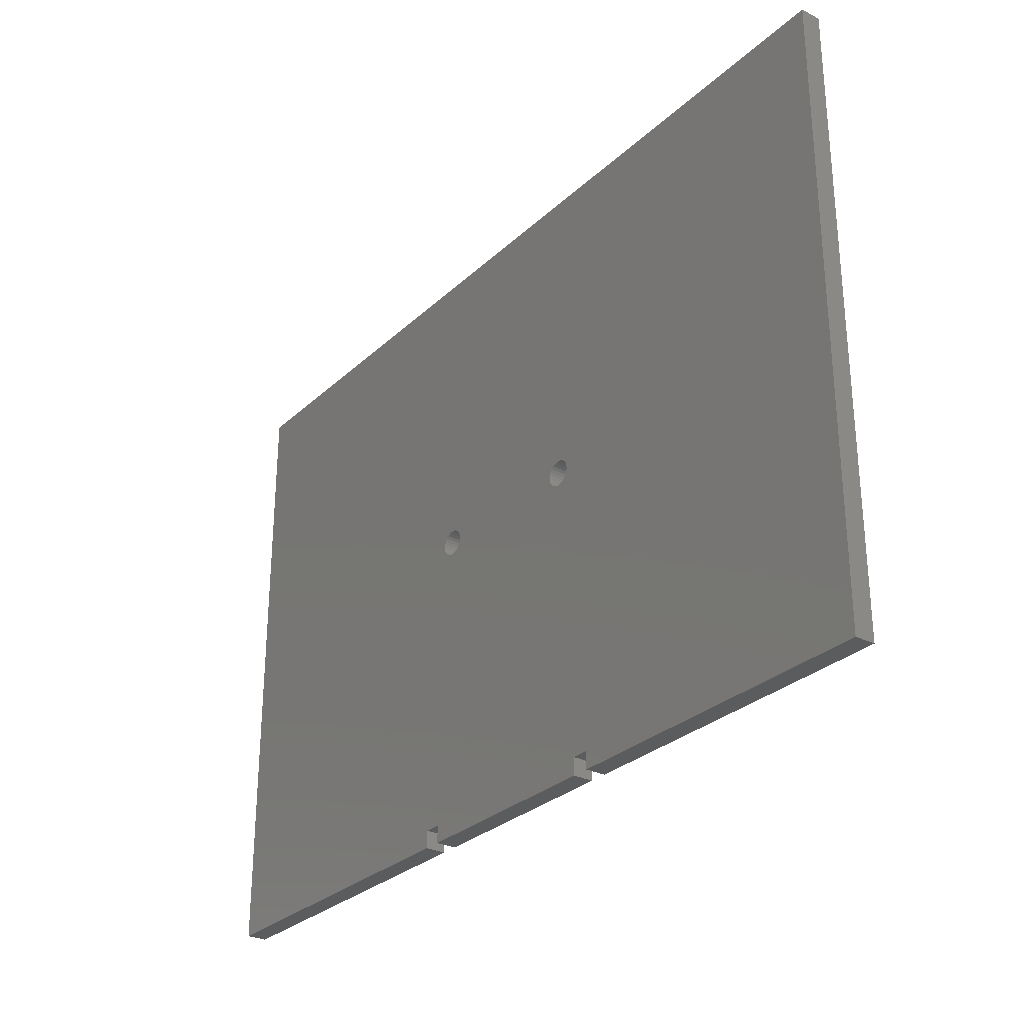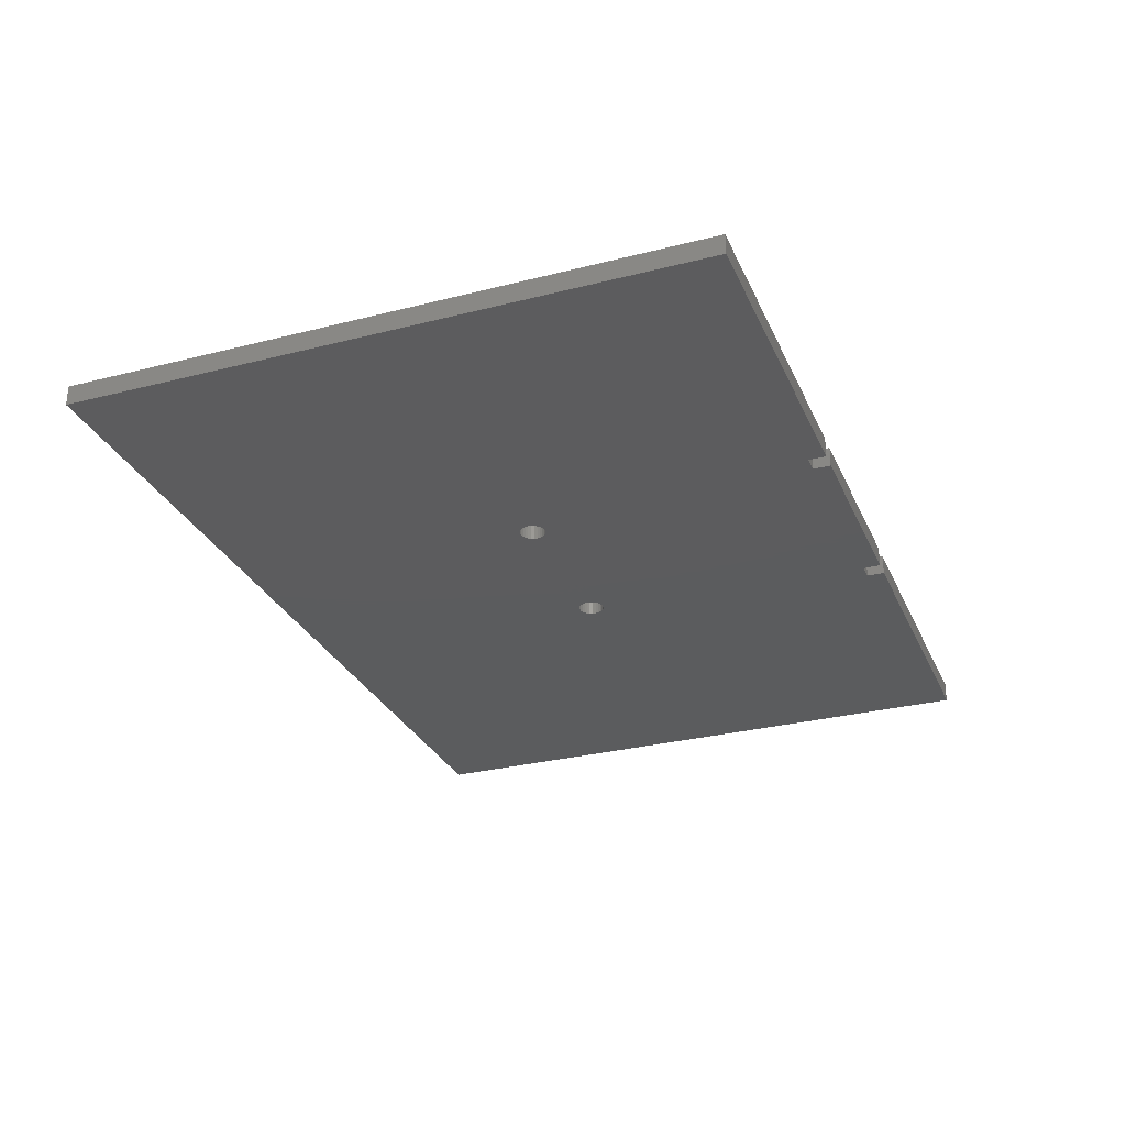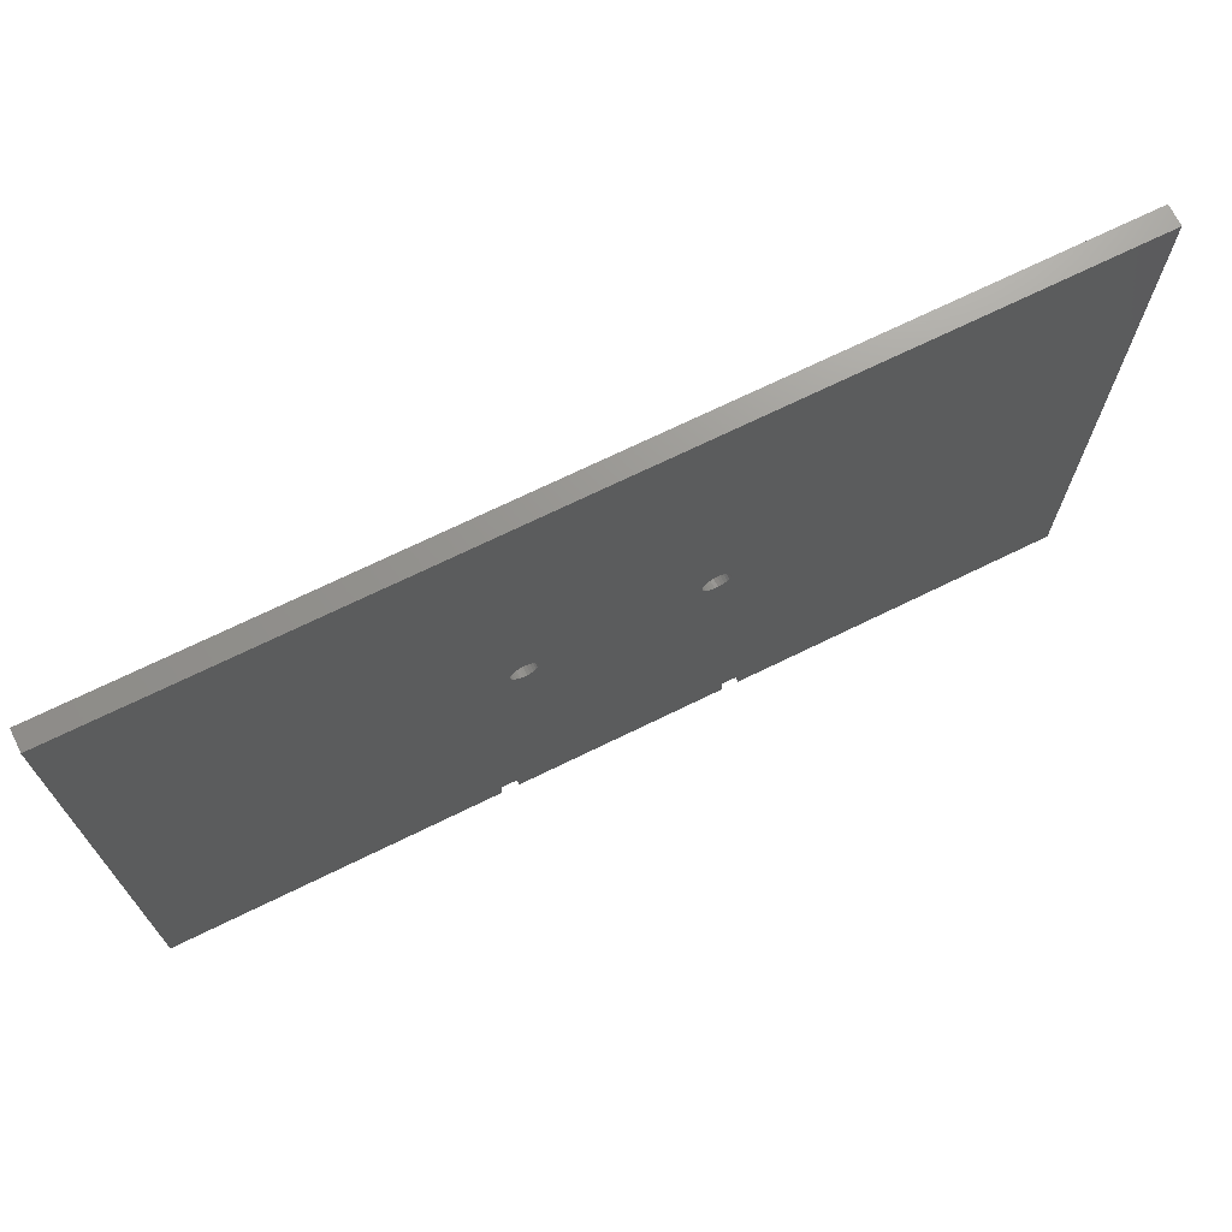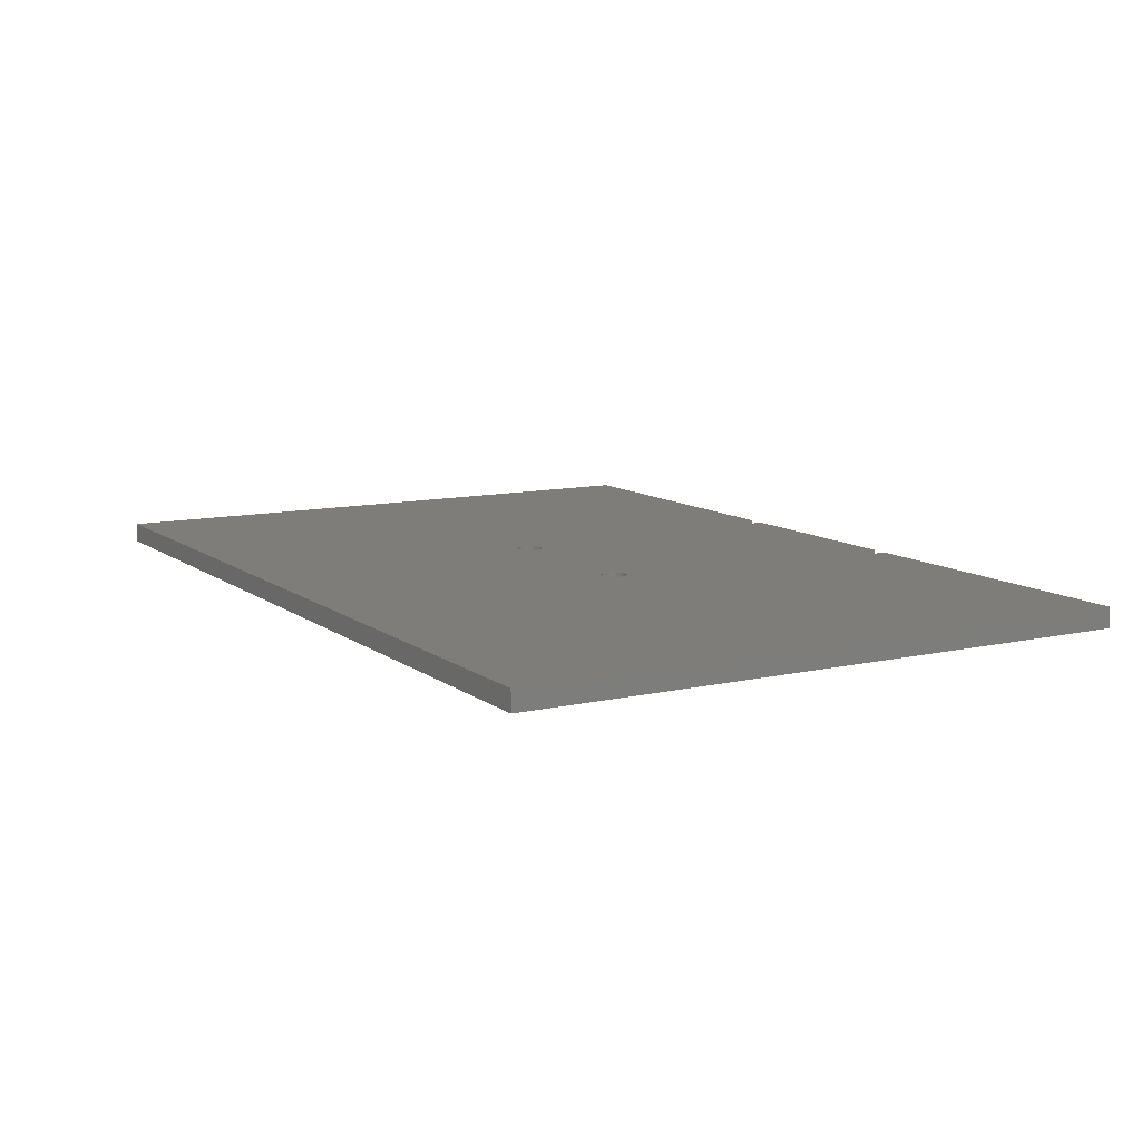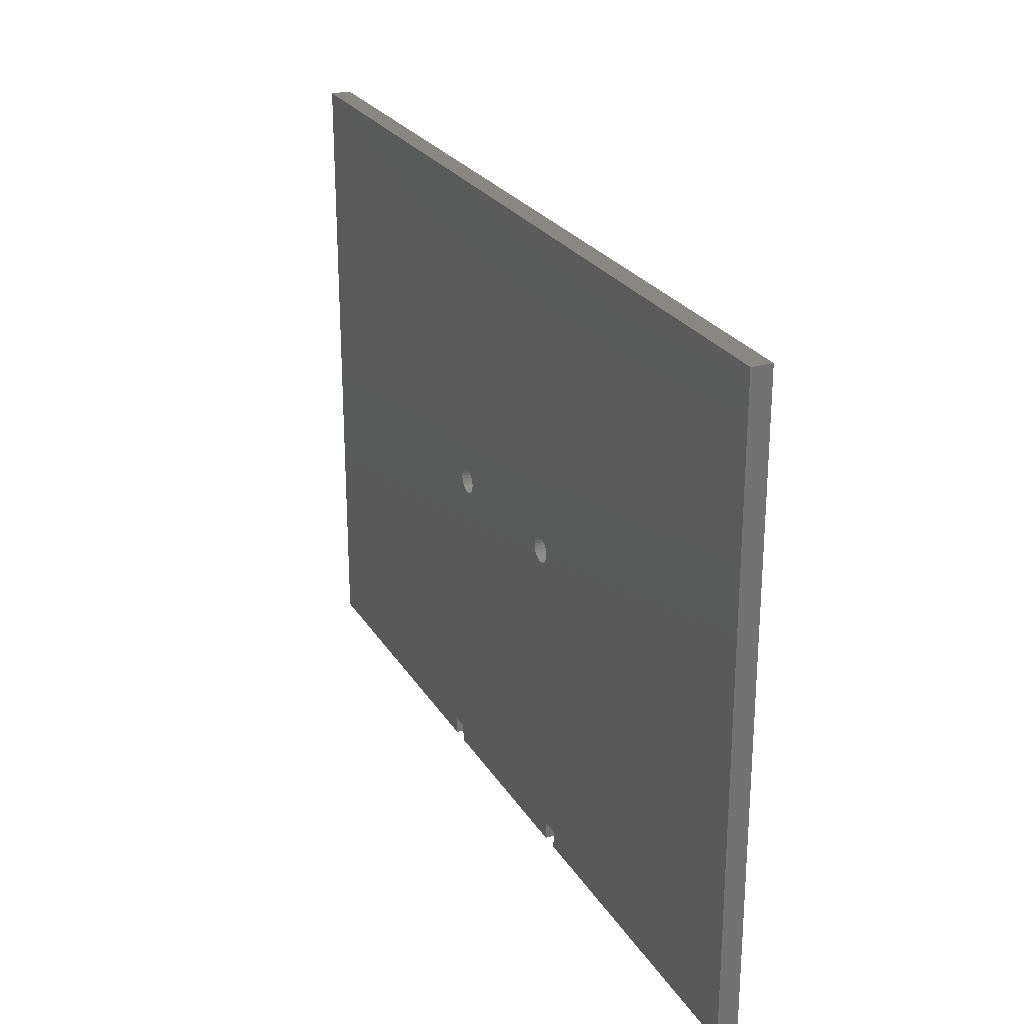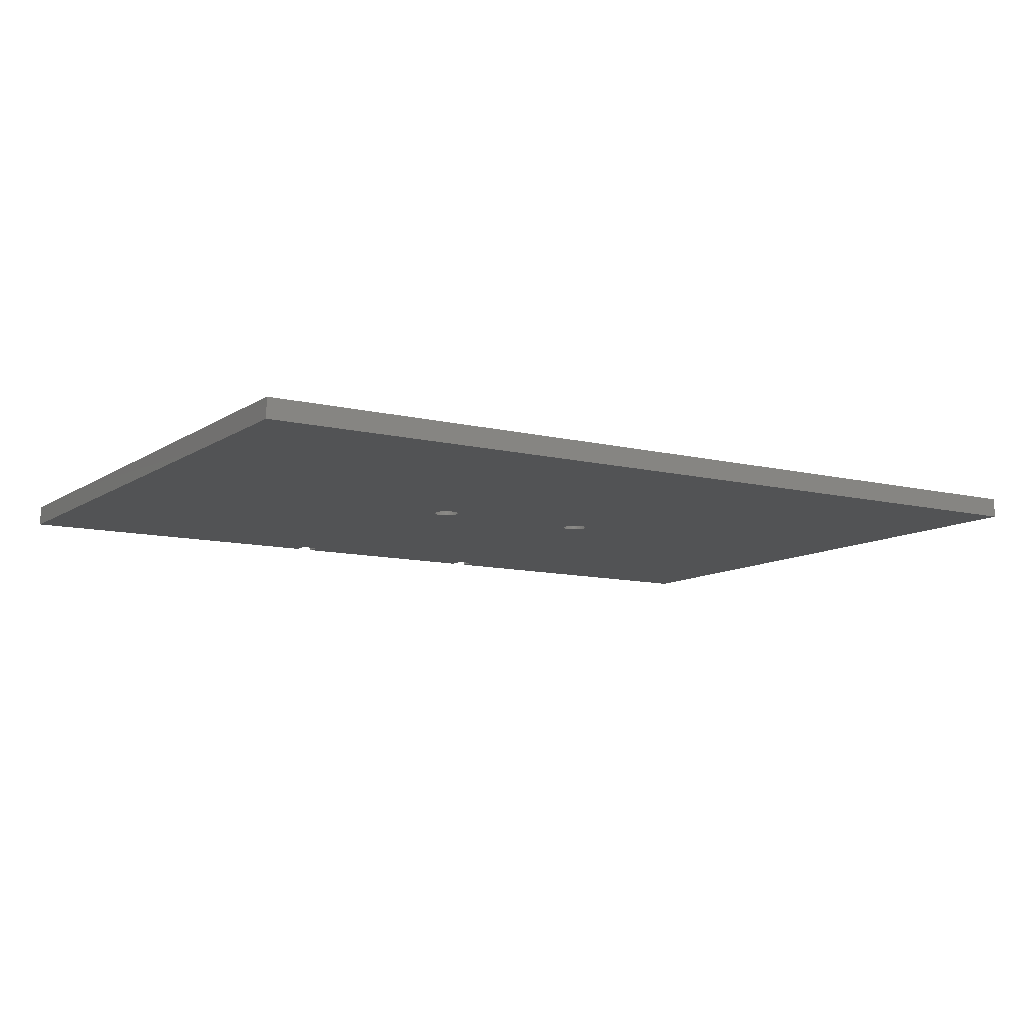
<metadata>
{"format":"stl","ext":"stl","renderer":"f3d","projection":"perspective","resolution":1024,"background":"white","views":[{"elev":-29.0,"azim":-126.6,"up":"+Y"},{"elev":-29.3,"azim":-69.3,"up":"+Z"},{"elev":70.7,"azim":-26.1,"up":"+Y"},{"elev":10.6,"azim":-119.9,"up":"+Z"},{"elev":25.0,"azim":65.6,"up":"+Y"},{"elev":-10.5,"azim":147.9,"up":"+Z"}]}
</metadata>
<code>
# stl→obj: 192 verts, 388 faces
v -0.2937 -0.05344 -0.01587
v -0.8164 -0.05344 6e-08
v -0.8164 -0.05344 -0.01587
v -0.2937 -0.05344 6e-08
v -0.8164 0.937 6e-08
v -0.8164 0.937 -0.01587
v -0.2937 -0.02593 -0.01587
v -0.2937 -0.02593 6e-08
v -0.8164 -0.05344 -0.03175
v -0.2937 -0.05344 -0.03175
v 0.06402 -0.02593 6e-08
v -0.2661 -0.02593 6e-08
v -0.2661 -0.05344 6e-08
v 0.06402 -0.05344 6e-08
v -0.2503 0.4248 6e-08
v -0.2541 0.4281 6e-08
v -0.2569 0.4322 6e-08
v -0.2459 0.4225 6e-08
v -0.2587 0.4369 6e-08
v -0.2411 0.4213 6e-08
v -0.2593 0.4418 6e-08
v -0.2361 0.4213 6e-08
v -0.2587 0.4467 6e-08
v -0.2313 0.4225 6e-08
v -0.2569 0.4514 6e-08
v -0.2269 0.4248 6e-08
v -0.2541 0.4555 6e-08
v -0.2503 0.4588 6e-08
v -0.2459 0.4611 6e-08
v -0.2411 0.4623 6e-08
v -0.2361 0.4623 6e-08
v 0.02479 0.4248 6e-08
v 0.02106 0.4281 6e-08
v -0.2232 0.4281 6e-08
v 0.01824 0.4322 6e-08
v -0.2204 0.4322 6e-08
v 0.02919 0.4225 6e-08
v 0.01647 0.4369 6e-08
v -0.2186 0.4369 6e-08
v 0.03402 0.4213 6e-08
v 0.01587 0.4418 6e-08
v -0.218 0.4418 6e-08
v 0.039 0.4213 6e-08
v 0.09153 -0.02593 6e-08
v 0.01647 0.4467 6e-08
v -0.2186 0.4467 6e-08
v 0.04383 0.4225 6e-08
v 0.01824 0.4514 6e-08
v -0.2204 0.4514 6e-08
v 0.04823 0.4248 6e-08
v 0.02106 0.4555 6e-08
v -0.2232 0.4555 6e-08
v 0.05195 0.4281 6e-08
v 0.02479 0.4588 6e-08
v -0.2269 0.4588 6e-08
v 0.05478 0.4322 6e-08
v 0.02919 0.4611 6e-08
v -0.2313 0.4611 6e-08
v 0.03402 0.4623 6e-08
v 0.6143 -0.05344 6e-08
v 0.09153 -0.05344 6e-08
v 0.05654 0.4369 6e-08
v 0.05714 0.4418 6e-08
v 0.6143 0.937 6e-08
v 0.05654 0.4467 6e-08
v 0.05478 0.4514 6e-08
v 0.05195 0.4555 6e-08
v 0.04823 0.4588 6e-08
v 0.04383 0.4611 6e-08
v 0.039 0.4623 6e-08
v 0.6143 0.937 -0.01587
v -0.8164 0.937 -0.03175
v -0.2661 -0.02593 -0.01587
v -0.2937 -0.02593 -0.03175
v 0.06402 -0.02593 -0.03175
v -0.2661 -0.05344 -0.03175
v -0.2661 -0.02593 -0.03175
v 0.06402 -0.05344 -0.03175
v -0.2503 0.4248 -0.03175
v -0.2541 0.4281 -0.03175
v -0.2569 0.4322 -0.03175
v -0.2459 0.4225 -0.03175
v -0.2587 0.4369 -0.03175
v -0.2411 0.4213 -0.03175
v -0.2593 0.4418 -0.03175
v -0.2361 0.4213 -0.03175
v -0.2587 0.4467 -0.03175
v -0.2313 0.4225 -0.03175
v -0.2569 0.4514 -0.03175
v -0.2269 0.4248 -0.03175
v -0.2541 0.4555 -0.03175
v -0.2503 0.4588 -0.03175
v -0.2459 0.4611 -0.03175
v -0.2411 0.4623 -0.03175
v -0.2361 0.4623 -0.03175
v 0.02479 0.4248 -0.03175
v -0.2232 0.4281 -0.03175
v 0.02106 0.4281 -0.03175
v 0.01824 0.4322 -0.03175
v -0.2204 0.4322 -0.03175
v 0.02919 0.4225 -0.03175
v 0.01647 0.4369 -0.03175
v -0.2186 0.4369 -0.03175
v 0.03402 0.4213 -0.03175
v 0.01587 0.4418 -0.03175
v -0.218 0.4418 -0.03175
v 0.039 0.4213 -0.03175
v 0.09153 -0.02593 -0.03175
v 0.01647 0.4467 -0.03175
v -0.2186 0.4467 -0.03175
v 0.04383 0.4225 -0.03175
v 0.01824 0.4514 -0.03175
v -0.2204 0.4514 -0.03175
v 0.04823 0.4248 -0.03175
v 0.02106 0.4555 -0.03175
v -0.2232 0.4555 -0.03175
v 0.05195 0.4281 -0.03175
v 0.02479 0.4588 -0.03175
v -0.2269 0.4588 -0.03175
v 0.05478 0.4322 -0.03175
v 0.02919 0.4611 -0.03175
v -0.2313 0.4611 -0.03175
v 0.03402 0.4623 -0.03175
v 0.6143 -0.05344 -0.03175
v 0.09153 -0.05344 -0.03175
v 0.05654 0.4369 -0.03175
v 0.05714 0.4418 -0.03175
v 0.6143 0.937 -0.03175
v 0.05654 0.4467 -0.03175
v 0.05478 0.4514 -0.03175
v 0.05195 0.4555 -0.03175
v 0.04823 0.4588 -0.03175
v 0.04383 0.4611 -0.03175
v 0.039 0.4623 -0.03175
v 0.6143 -0.05344 -0.01587
v -0.2661 -0.05344 -0.01587
v 0.09153 -0.05344 -0.01587
v 0.06402 -0.05344 -0.01587
v 0.09153 -0.02593 -0.01587
v 0.06402 -0.02593 -0.01587
v -0.2186 0.4467 -0.01587
v -0.218 0.4418 -0.01587
v -0.2204 0.4514 -0.01587
v -0.2232 0.4555 -0.01587
v -0.2269 0.4588 -0.01587
v -0.2313 0.4611 -0.01587
v -0.2361 0.4623 -0.01587
v -0.2411 0.4623 -0.01587
v -0.2459 0.4611 -0.01587
v -0.2503 0.4588 -0.01587
v -0.2541 0.4555 -0.01587
v -0.2569 0.4514 -0.01587
v -0.2587 0.4467 -0.01587
v -0.2593 0.4418 -0.01587
v -0.2587 0.4369 -0.01587
v -0.2569 0.4322 -0.01587
v -0.2541 0.4281 -0.01587
v -0.2503 0.4248 -0.01587
v -0.2459 0.4225 -0.01587
v -0.2411 0.4213 -0.01587
v -0.2361 0.4213 -0.01587
v -0.2313 0.4225 -0.01587
v -0.2269 0.4248 -0.01587
v -0.2232 0.4281 -0.01587
v -0.2204 0.4322 -0.01587
v -0.2186 0.4369 -0.01587
v 0.05654 0.4467 -0.01587
v 0.05714 0.4418 -0.01587
v 0.05478 0.4514 -0.01587
v 0.05195 0.4555 -0.01587
v 0.04823 0.4588 -0.01587
v 0.04383 0.4611 -0.01587
v 0.039 0.4623 -0.01587
v 0.03402 0.4623 -0.01587
v 0.02919 0.4611 -0.01587
v 0.02479 0.4588 -0.01587
v 0.02106 0.4555 -0.01587
v 0.01824 0.4514 -0.01587
v 0.01647 0.4467 -0.01587
v 0.01587 0.4418 -0.01587
v 0.01647 0.4369 -0.01587
v 0.01824 0.4322 -0.01587
v 0.02106 0.4281 -0.01587
v 0.02479 0.4248 -0.01587
v 0.02919 0.4225 -0.01587
v 0.03402 0.4213 -0.01587
v 0.039 0.4213 -0.01587
v 0.04383 0.4225 -0.01587
v 0.04823 0.4248 -0.01587
v 0.05195 0.4281 -0.01587
v 0.05478 0.4322 -0.01587
v 0.05654 0.4369 -0.01587
f 1 2 3
f 1 4 2
f 3 5 6
f 3 2 5
f 7 4 1
f 7 8 4
f 1 3 9
f 1 9 10
f 8 2 4
f 11 12 13
f 11 13 14
f 15 16 8
f 17 2 8
f 17 8 16
f 18 15 8
f 19 2 17
f 20 8 12
f 20 18 8
f 21 5 2
f 21 2 19
f 22 20 12
f 23 5 21
f 24 22 12
f 25 5 23
f 26 12 11
f 26 24 12
f 27 5 25
f 28 5 27
f 29 5 28
f 30 5 29
f 31 5 30
f 32 33 34
f 32 26 11
f 32 34 26
f 35 34 33
f 35 36 34
f 37 32 11
f 38 39 36
f 38 36 35
f 40 37 11
f 41 39 38
f 41 42 39
f 43 11 44
f 43 40 11
f 45 46 42
f 45 42 41
f 47 43 44
f 48 49 46
f 48 46 45
f 50 47 44
f 51 52 49
f 51 49 48
f 53 50 44
f 54 55 52
f 54 52 51
f 56 53 44
f 57 55 54
f 57 58 55
f 59 31 58
f 59 58 57
f 60 44 61
f 60 62 56
f 60 63 62
f 60 56 44
f 64 5 31
f 64 65 63
f 64 66 65
f 64 67 66
f 64 68 67
f 64 69 68
f 64 70 69
f 64 59 70
f 64 31 59
f 64 63 60
f 6 64 71
f 6 5 64
f 3 6 72
f 3 72 9
f 73 8 7
f 73 12 8
f 7 1 10
f 7 10 74
f 74 10 9
f 75 76 77
f 75 78 76
f 79 74 80
f 81 74 9
f 81 80 74
f 82 74 79
f 83 81 9
f 84 77 74
f 84 74 82
f 85 9 72
f 85 83 9
f 86 77 84
f 87 85 72
f 88 77 86
f 89 87 72
f 90 75 77
f 90 77 88
f 91 89 72
f 92 91 72
f 93 92 72
f 94 93 72
f 95 94 72
f 96 97 98
f 96 75 90
f 96 90 97
f 99 98 97
f 99 97 100
f 101 75 96
f 102 100 103
f 102 99 100
f 104 75 101
f 105 102 103
f 105 103 106
f 107 108 75
f 107 75 104
f 109 106 110
f 109 105 106
f 111 108 107
f 112 110 113
f 112 109 110
f 114 108 111
f 115 113 116
f 115 112 113
f 117 108 114
f 118 116 119
f 118 115 116
f 120 108 117
f 121 118 119
f 121 119 122
f 123 122 95
f 123 121 122
f 124 125 108
f 124 120 126
f 124 126 127
f 124 108 120
f 128 95 72
f 128 127 129
f 128 129 130
f 128 130 131
f 128 131 132
f 128 132 133
f 128 133 134
f 128 134 123
f 128 123 95
f 128 124 127
f 71 60 135
f 71 64 60
f 136 12 73
f 136 13 12
f 135 61 137
f 135 60 61
f 138 13 136
f 138 14 13
f 137 44 139
f 137 61 44
f 140 14 138
f 140 11 14
f 139 11 140
f 139 44 11
f 141 142 42
f 141 42 46
f 143 46 49
f 143 141 46
f 144 49 52
f 144 143 49
f 145 52 55
f 145 144 52
f 146 55 58
f 146 145 55
f 147 58 31
f 147 146 58
f 148 31 30
f 148 147 31
f 149 30 29
f 149 148 30
f 150 29 28
f 150 149 29
f 151 28 27
f 151 150 28
f 152 27 25
f 152 151 27
f 153 152 25
f 153 25 23
f 154 153 23
f 154 23 21
f 155 21 19
f 155 154 21
f 156 19 17
f 156 155 19
f 157 17 16
f 157 156 17
f 158 16 15
f 158 157 16
f 159 15 18
f 159 158 15
f 160 18 20
f 160 159 18
f 161 20 22
f 161 160 20
f 162 22 24
f 162 161 22
f 163 24 26
f 163 162 24
f 164 26 34
f 164 163 26
f 165 34 36
f 165 164 34
f 166 36 39
f 166 165 36
f 142 39 42
f 142 166 39
f 167 168 63
f 167 63 65
f 169 65 66
f 169 167 65
f 170 66 67
f 170 169 66
f 171 67 68
f 171 170 67
f 172 68 69
f 172 171 68
f 173 69 70
f 173 172 69
f 174 70 59
f 174 173 70
f 175 59 57
f 175 174 59
f 176 57 54
f 176 175 57
f 177 54 51
f 177 176 54
f 178 51 48
f 178 177 51
f 179 178 48
f 179 48 45
f 180 179 45
f 180 45 41
f 181 41 38
f 181 180 41
f 182 38 35
f 182 181 38
f 183 35 33
f 183 182 35
f 184 33 32
f 184 183 33
f 185 32 37
f 185 184 32
f 186 37 40
f 186 185 37
f 187 40 43
f 187 186 40
f 188 43 47
f 188 187 43
f 189 47 50
f 189 188 47
f 190 50 53
f 190 189 50
f 191 53 56
f 191 190 53
f 192 56 62
f 192 191 56
f 168 62 63
f 168 192 62
f 6 71 128
f 6 128 72
f 73 7 74
f 73 74 77
f 71 135 124
f 71 124 128
f 136 73 77
f 136 77 76
f 135 137 125
f 135 125 124
f 138 136 76
f 138 76 78
f 137 139 108
f 137 108 125
f 140 138 78
f 140 78 75
f 139 140 75
f 139 75 108
f 141 106 142
f 141 110 106
f 143 113 110
f 143 110 141
f 144 116 113
f 144 113 143
f 145 119 116
f 145 116 144
f 146 122 119
f 146 119 145
f 147 95 122
f 147 122 146
f 148 94 95
f 148 95 147
f 149 93 94
f 149 94 148
f 150 92 93
f 150 93 149
f 151 91 92
f 151 92 150
f 152 89 91
f 152 91 151
f 153 89 152
f 153 87 89
f 154 87 153
f 154 85 87
f 155 83 85
f 155 85 154
f 156 81 83
f 156 83 155
f 157 80 81
f 157 81 156
f 158 79 80
f 158 80 157
f 159 82 79
f 159 79 158
f 160 84 82
f 160 82 159
f 161 86 84
f 161 84 160
f 162 88 86
f 162 86 161
f 163 90 88
f 163 88 162
f 164 97 90
f 164 90 163
f 165 100 97
f 165 97 164
f 166 103 100
f 166 100 165
f 142 106 103
f 142 103 166
f 167 127 168
f 167 129 127
f 169 130 129
f 169 129 167
f 170 131 130
f 170 130 169
f 171 132 131
f 171 131 170
f 172 133 132
f 172 132 171
f 173 134 133
f 173 133 172
f 174 123 134
f 174 134 173
f 175 121 123
f 175 123 174
f 176 118 121
f 176 121 175
f 177 115 118
f 177 118 176
f 178 112 115
f 178 115 177
f 179 112 178
f 179 109 112
f 180 109 179
f 180 105 109
f 181 102 105
f 181 105 180
f 182 99 102
f 182 102 181
f 183 98 99
f 183 99 182
f 184 96 98
f 184 98 183
f 185 101 96
f 185 96 184
f 186 104 101
f 186 101 185
f 187 107 104
f 187 104 186
f 188 111 107
f 188 107 187
f 189 114 111
f 189 111 188
f 190 117 114
f 190 114 189
f 191 120 117
f 191 117 190
f 192 126 120
f 192 120 191
f 168 127 126
f 168 126 192

</code>
